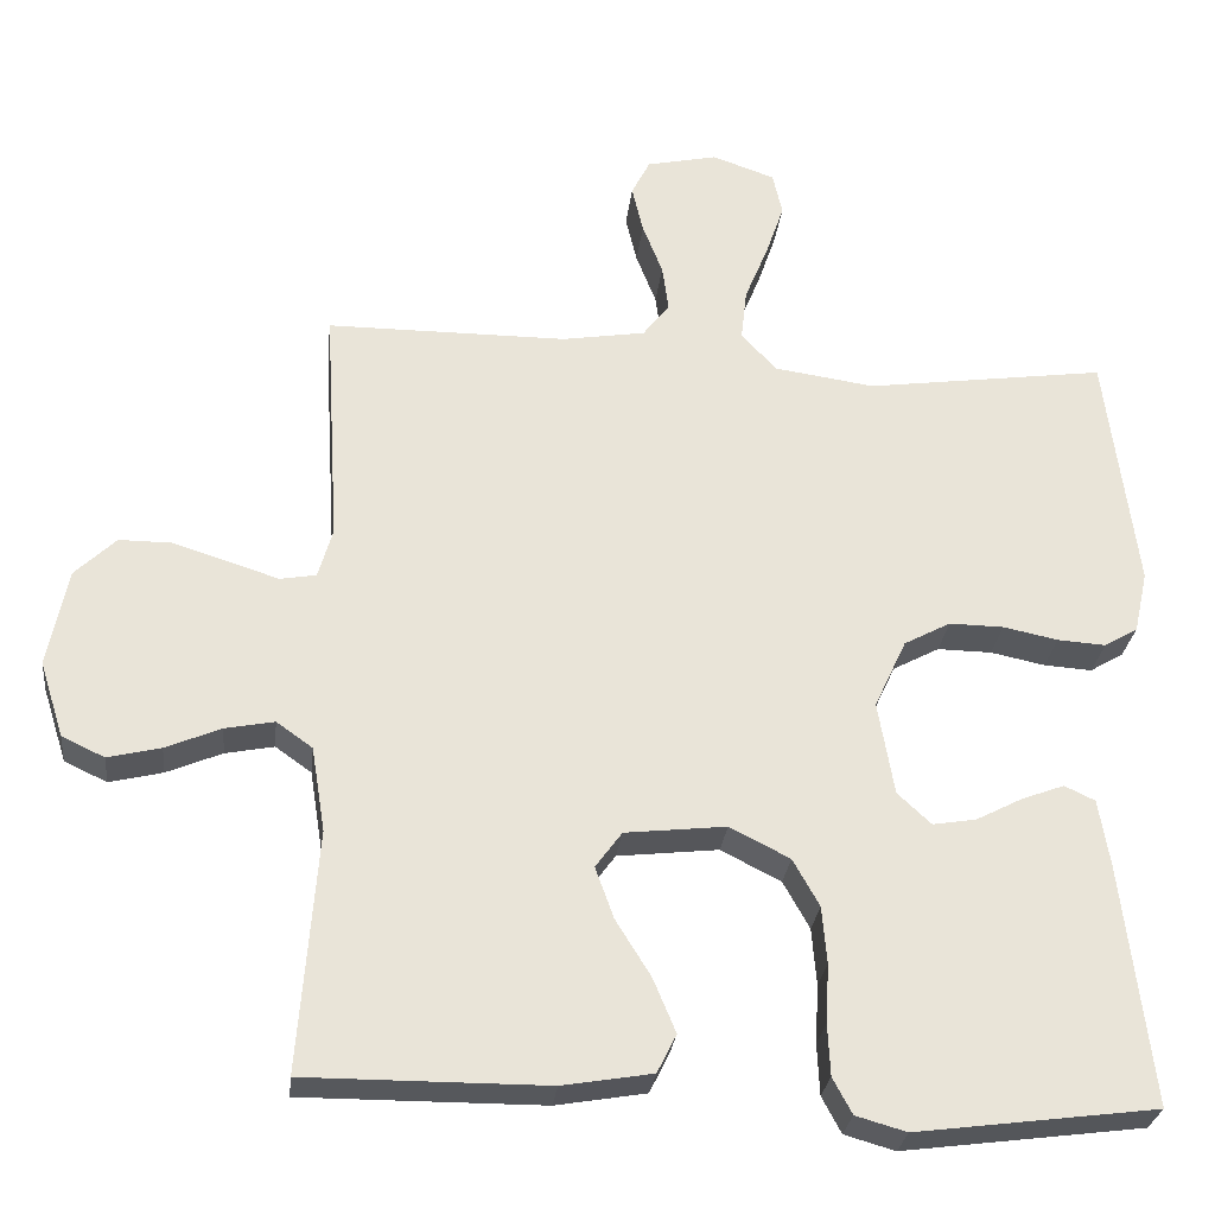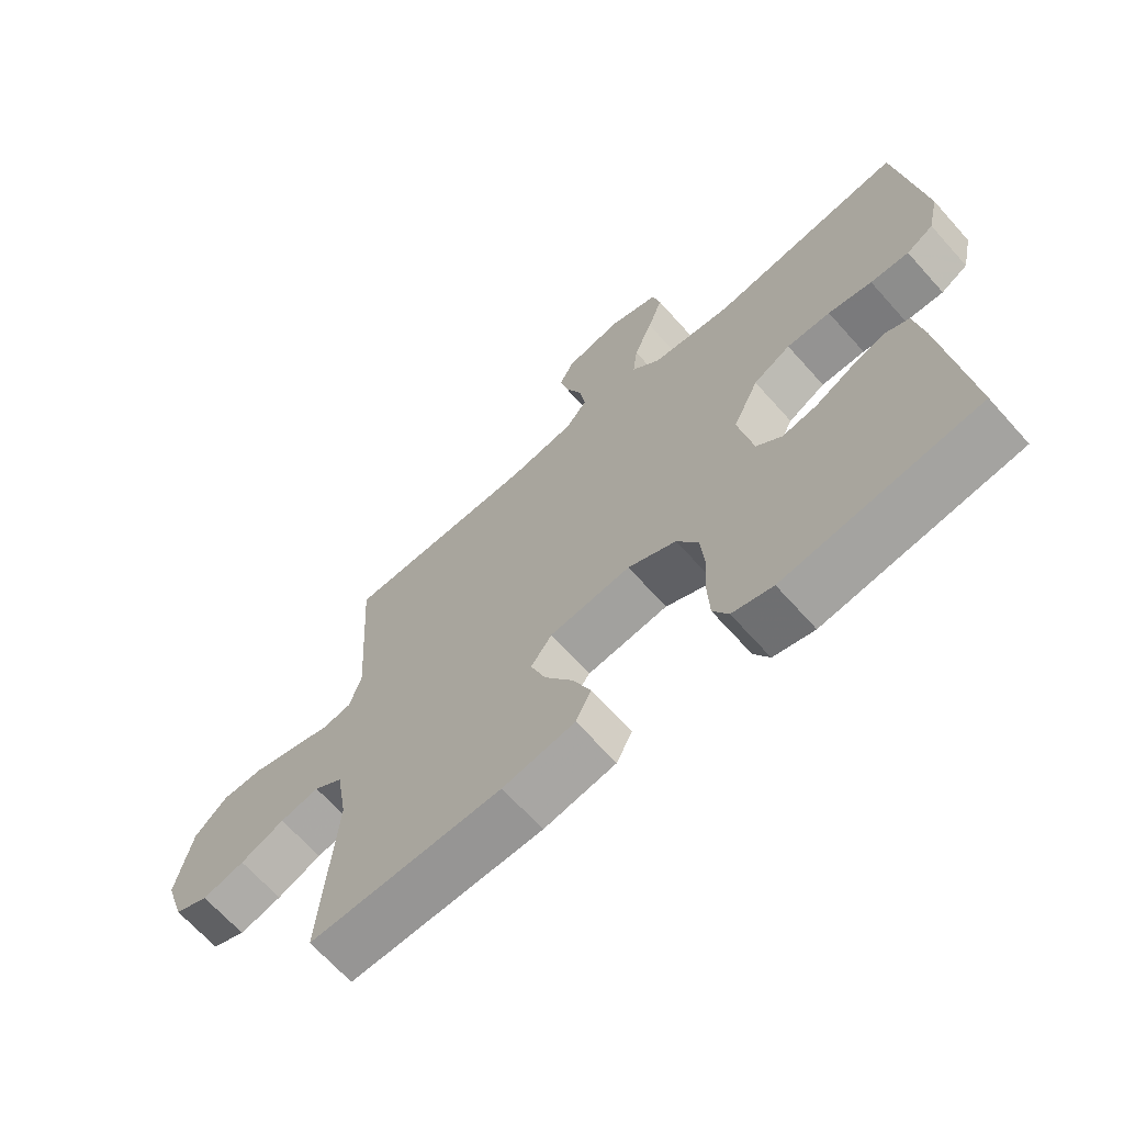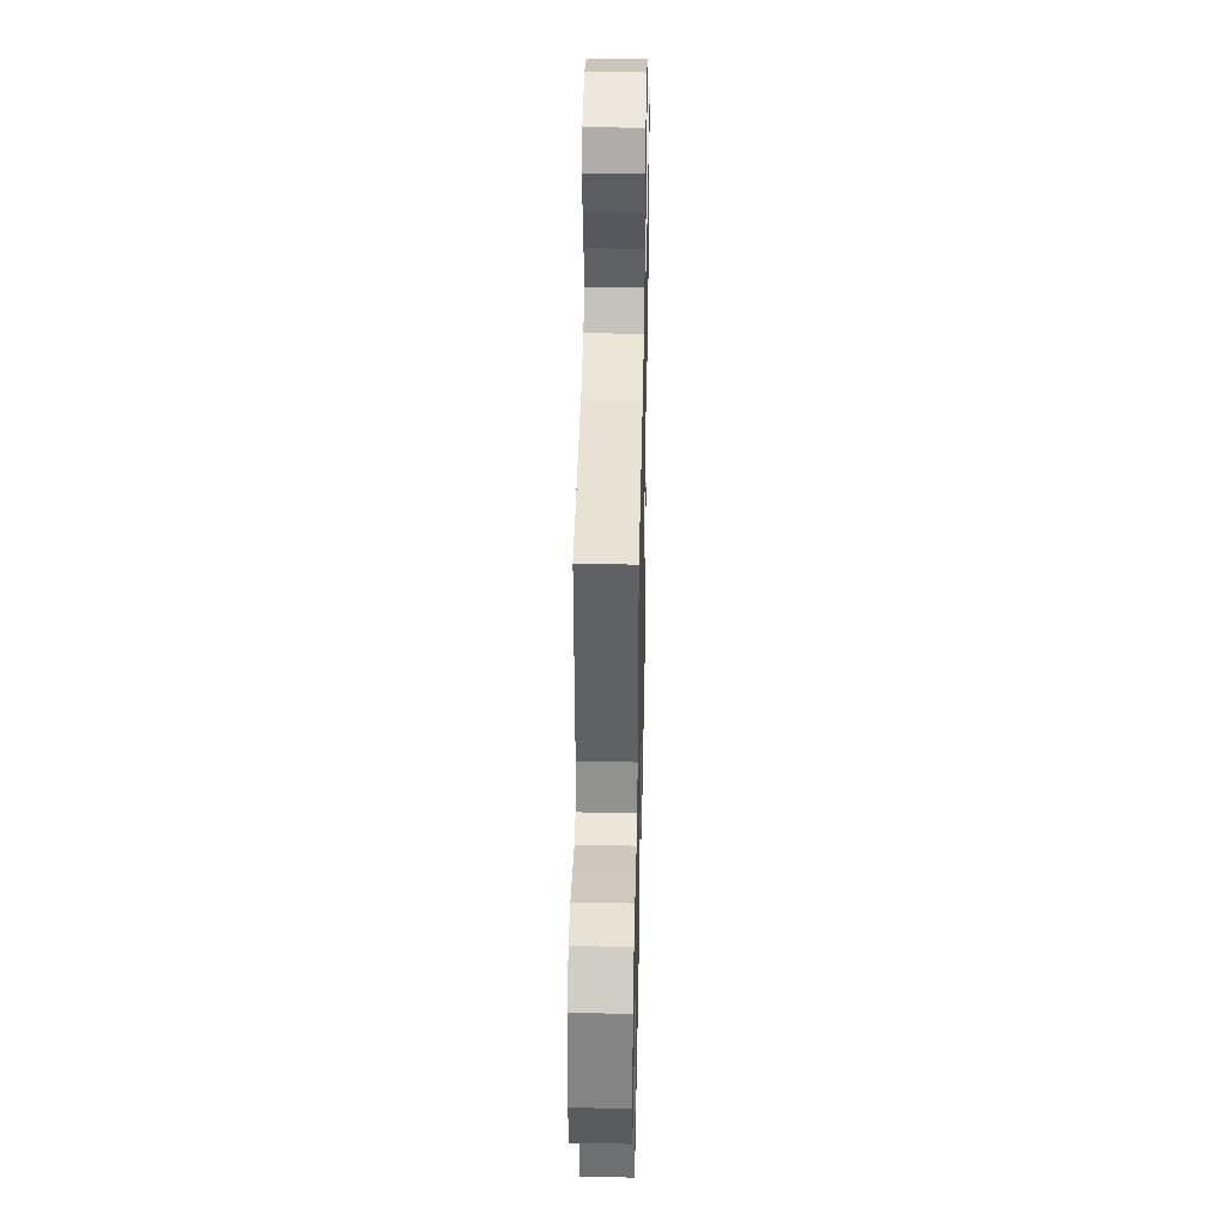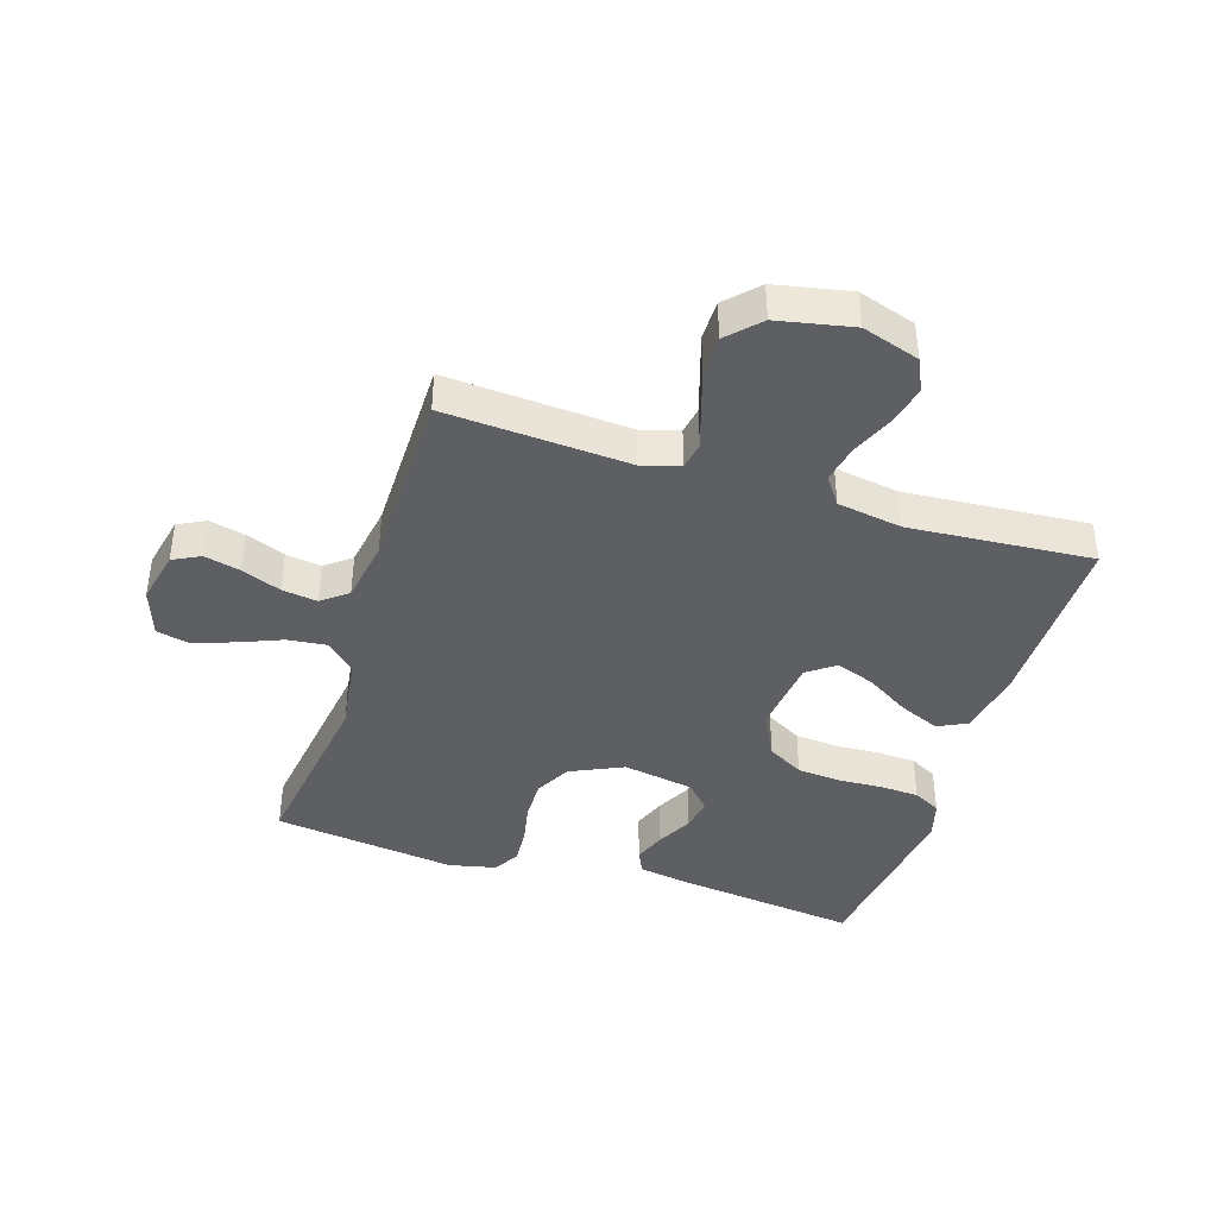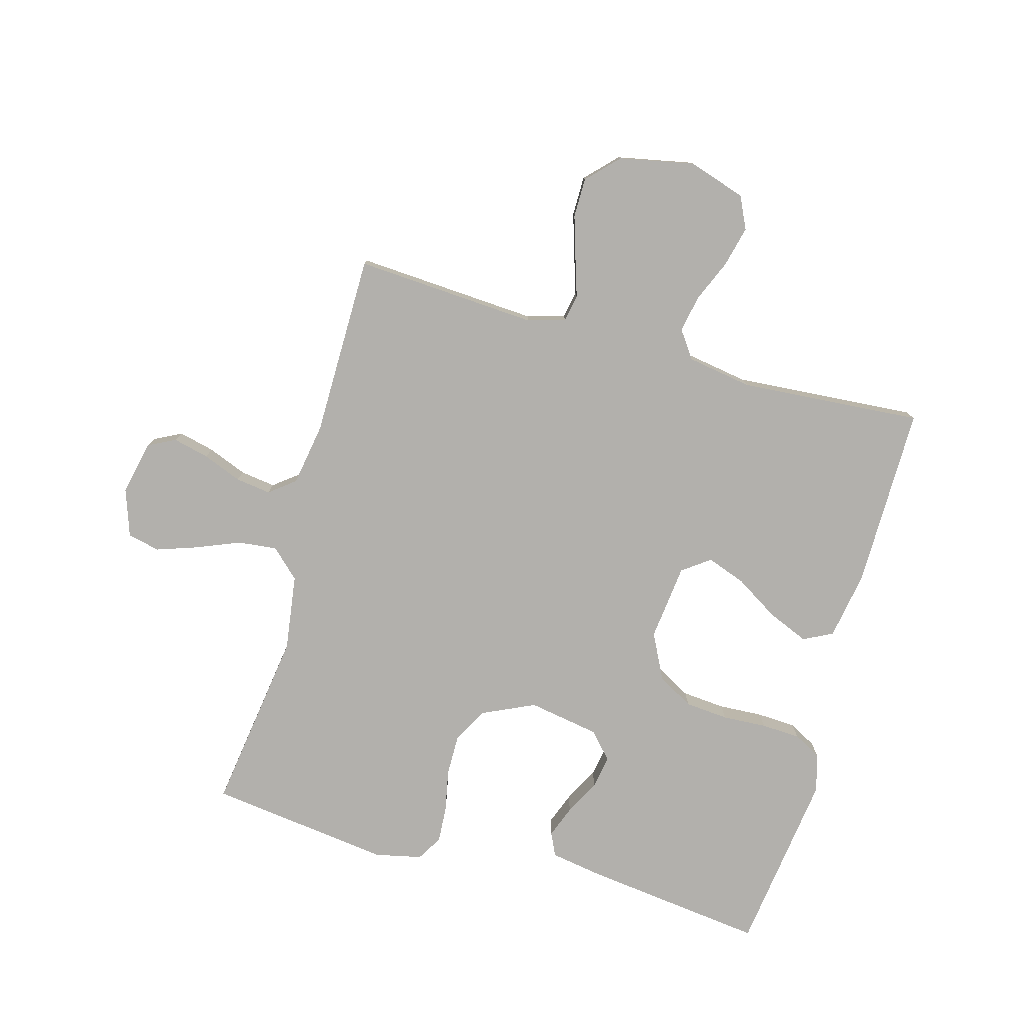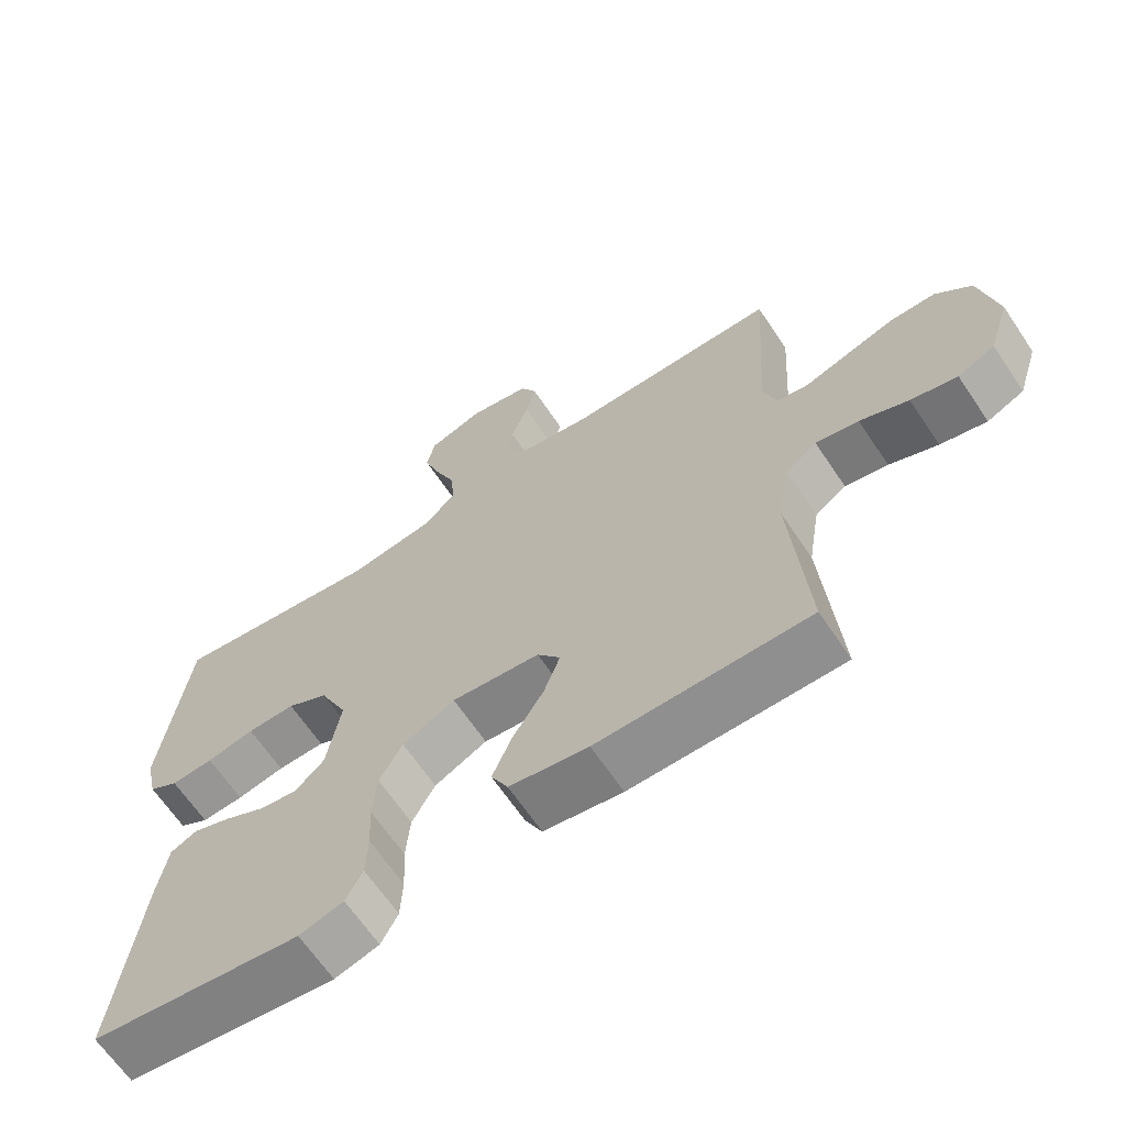
<metadata>
{"format":"obj","ext":"obj","renderer":"f3d","projection":"perspective","resolution":1024,"background":"white","views":[{"elev":-27.9,"azim":173.6,"up":"+Z"},{"elev":-67.4,"azim":-138.2,"up":"+Z"},{"elev":39.8,"azim":91.2,"up":"+Z"},{"elev":-40.7,"azim":72.3,"up":"+Y"},{"elev":-78.8,"azim":74.3,"up":"+Y"},{"elev":-65.5,"azim":33.9,"up":"+Z"}]}
</metadata>
<code>
v 0.5 0.07 0.5
v 0.482 0.07 0.2
v 0.5 0.07 0.138
v 0.545 0.07 0.13
v 0.607 0.07 0.15
v 0.677 0.07 0.172
v 0.742 0.07 0.172
v 0.793 0.07 0.123
v 0.818 0.07 0
v 0.788 0.07 -0.094
v 0.735 0.07 -0.119
v 0.669 0.07 -0.103
v 0.6 0.07 -0.074
v 0.539 0.07 -0.062
v 0.494 0.07 -0.094
v 0.477 0.07 -0.2
v 0.5 0.07 -0.5
v 0.2 0.07 -0.499
v 0.088 0.07 -0.48
v 0.064 0.07 -0.432
v 0.092 0.07 -0.365
v 0.136 0.07 -0.294
v 0.159 0.07 -0.23
v 0.126 0.07 -0.185
v 0 0.07 -0.171
v -0.075 0.07 -0.209
v -0.108 0.07 -0.268
v -0.114 0.07 -0.339
v -0.11 0.07 -0.412
v -0.113 0.07 -0.476
v -0.137 0.07 -0.521
v -0.2 0.07 -0.539
v -0.5 0.07 -0.5
v -0.464 0.07 -0.2
v -0.45 0.07 -0.115
v -0.412 0.07 -0.097
v -0.359 0.07 -0.117
v -0.301 0.07 -0.147
v -0.247 0.07 -0.156
v -0.205 0.07 -0.117
v -0.185 0.07 0
v -0.225 0.07 0.086
v -0.283 0.07 0.117
v -0.351 0.07 0.116
v -0.419 0.07 0.102
v -0.479 0.07 0.098
v -0.521 0.07 0.123
v -0.538 0.07 0.2
v -0.5 0.07 0.5
v -0.2 0.07 0.458
v -0.075 0.07 0.476
v -0.031 0.07 0.523
v -0.038 0.07 0.587
v -0.067 0.07 0.658
v -0.09 0.07 0.725
v -0.078 0.07 0.778
v 0 0.07 0.805
v 0.088 0.07 0.786
v 0.111 0.07 0.741
v 0.097 0.07 0.682
v 0.072 0.07 0.618
v 0.064 0.07 0.56
v 0.097 0.07 0.518
v 0.2 0.07 0.501
v 0.5 0 0.5
v 0.482 0 0.2
v 0.5 0 0.138
v 0.545 0 0.13
v 0.607 0 0.15
v 0.677 0 0.172
v 0.742 0 0.172
v 0.793 0 0.123
v 0.818 0 0
v 0.788 0 -0.094
v 0.735 0 -0.119
v 0.669 0 -0.103
v 0.6 0 -0.074
v 0.539 0 -0.062
v 0.494 0 -0.094
v 0.477 0 -0.2
v 0.5 0 -0.5
v 0.2 0 -0.499
v 0.088 0 -0.48
v 0.064 0 -0.432
v 0.092 0 -0.365
v 0.136 0 -0.294
v 0.159 0 -0.23
v 0.126 0 -0.185
v 0 0 -0.171
v -0.075 0 -0.209
v -0.108 0 -0.268
v -0.114 0 -0.339
v -0.11 0 -0.412
v -0.113 0 -0.476
v -0.137 0 -0.521
v -0.2 0 -0.539
v -0.5 0 -0.5
v -0.464 0 -0.2
v -0.45 0 -0.115
v -0.412 0 -0.097
v -0.359 0 -0.117
v -0.301 0 -0.147
v -0.247 0 -0.156
v -0.205 0 -0.117
v -0.185 0 0
v -0.225 0 0.086
v -0.283 0 0.117
v -0.351 0 0.116
v -0.419 0 0.102
v -0.479 0 0.098
v -0.521 0 0.123
v -0.538 0 0.2
v -0.5 0 0.5
v -0.2 0 0.458
v -0.075 0 0.476
v -0.031 0 0.523
v -0.038 0 0.587
v -0.067 0 0.658
v -0.09 0 0.725
v -0.078 0 0.778
v 0 0 0.805
v 0.088 0 0.786
v 0.111 0 0.741
v 0.097 0 0.682
v 0.072 0 0.618
v 0.064 0 0.56
v 0.097 0 0.518
v 0.2 0 0.501
f 59 60 61
f 58 59 61
f 57 58 61
f 56 57 61
f 55 56 61
f 54 55 61
f 53 54 61
f 52 53 61 62
f 51 52 62 63
f 48 49 50
f 47 48 50
f 46 47 50
f 45 46 50
f 44 45 50
f 43 44 50 51
f 51 63 64
f 43 51 64
f 42 43 64
f 36 37 38
f 35 36 38
f 34 35 38
f 33 34 38
f 32 33 38
f 31 32 38
f 30 31 38
f 29 30 38
f 28 29 38
f 27 28 38 39
f 26 27 39 40
f 20 21 22
f 19 20 22
f 18 19 22
f 17 18 22
f 16 17 22
f 15 16 22 23
f 14 15 23 24
f 11 12 13
f 10 11 13
f 9 10 13
f 8 9 13
f 7 8 13
f 6 7 13
f 5 6 13
f 4 5 13
f 3 4 13 14
f 14 24 25
f 3 14 25
f 2 3 25
f 2 25 26
f 1 2 26
f 64 1 26
f 42 64 26
f 41 42 26
f 26 40 41
f 125 124 123
f 125 123 122
f 125 122 121
f 125 121 120
f 125 120 119
f 125 119 118
f 125 118 117
f 126 125 117 116
f 127 126 116 115
f 114 113 112
f 114 112 111
f 114 111 110
f 114 110 109
f 114 109 108
f 115 114 108 107
f 128 127 115
f 128 115 107
f 128 107 106
f 102 101 100
f 102 100 99
f 102 99 98
f 102 98 97
f 102 97 96
f 102 96 95
f 102 95 94
f 102 94 93
f 102 93 92
f 103 102 92 91
f 104 103 91 90
f 86 85 84
f 86 84 83
f 86 83 82
f 86 82 81
f 86 81 80
f 87 86 80 79
f 88 87 79 78
f 77 76 75
f 77 75 74
f 77 74 73
f 77 73 72
f 77 72 71
f 77 71 70
f 77 70 69
f 77 69 68
f 78 77 68 67
f 89 88 78
f 89 78 67
f 89 67 66
f 90 89 66
f 90 66 65
f 90 65 128
f 90 128 106
f 90 106 105
f 105 104 90
f 1 65 66 2
f 2 66 67 3
f 3 67 68 4
f 4 68 69 5
f 5 69 70 6
f 6 70 71 7
f 7 71 72 8
f 8 72 73 9
f 9 73 74 10
f 10 74 75 11
f 11 75 76 12
f 12 76 77 13
f 13 77 78 14
f 14 78 79 15
f 15 79 80 16
f 16 80 81 17
f 17 81 82 18
f 18 82 83 19
f 19 83 84 20
f 20 84 85 21
f 21 85 86 22
f 22 86 87 23
f 23 87 88 24
f 24 88 89 25
f 25 89 90 26
f 26 90 91 27
f 27 91 92 28
f 28 92 93 29
f 29 93 94 30
f 30 94 95 31
f 31 95 96 32
f 32 96 97 33
f 33 97 98 34
f 34 98 99 35
f 35 99 100 36
f 36 100 101 37
f 37 101 102 38
f 38 102 103 39
f 39 103 104 40
f 40 104 105 41
f 41 105 106 42
f 42 106 107 43
f 43 107 108 44
f 44 108 109 45
f 45 109 110 46
f 46 110 111 47
f 47 111 112 48
f 48 112 113 49
f 49 113 114 50
f 50 114 115 51
f 51 115 116 52
f 52 116 117 53
f 53 117 118 54
f 54 118 119 55
f 55 119 120 56
f 56 120 121 57
f 57 121 122 58
f 58 122 123 59
f 59 123 124 60
f 60 124 125 61
f 61 125 126 62
f 62 126 127 63
f 63 127 128 64
f 64 128 65 1

</code>
